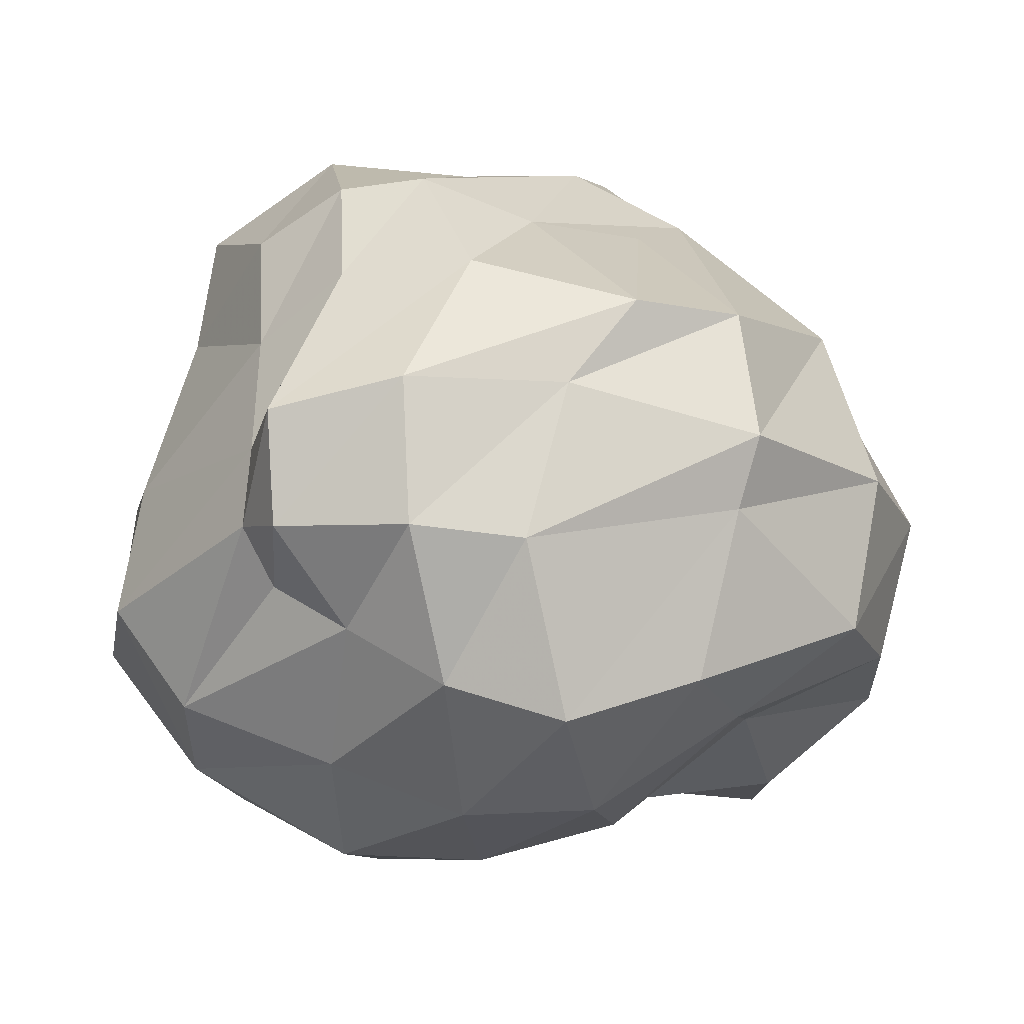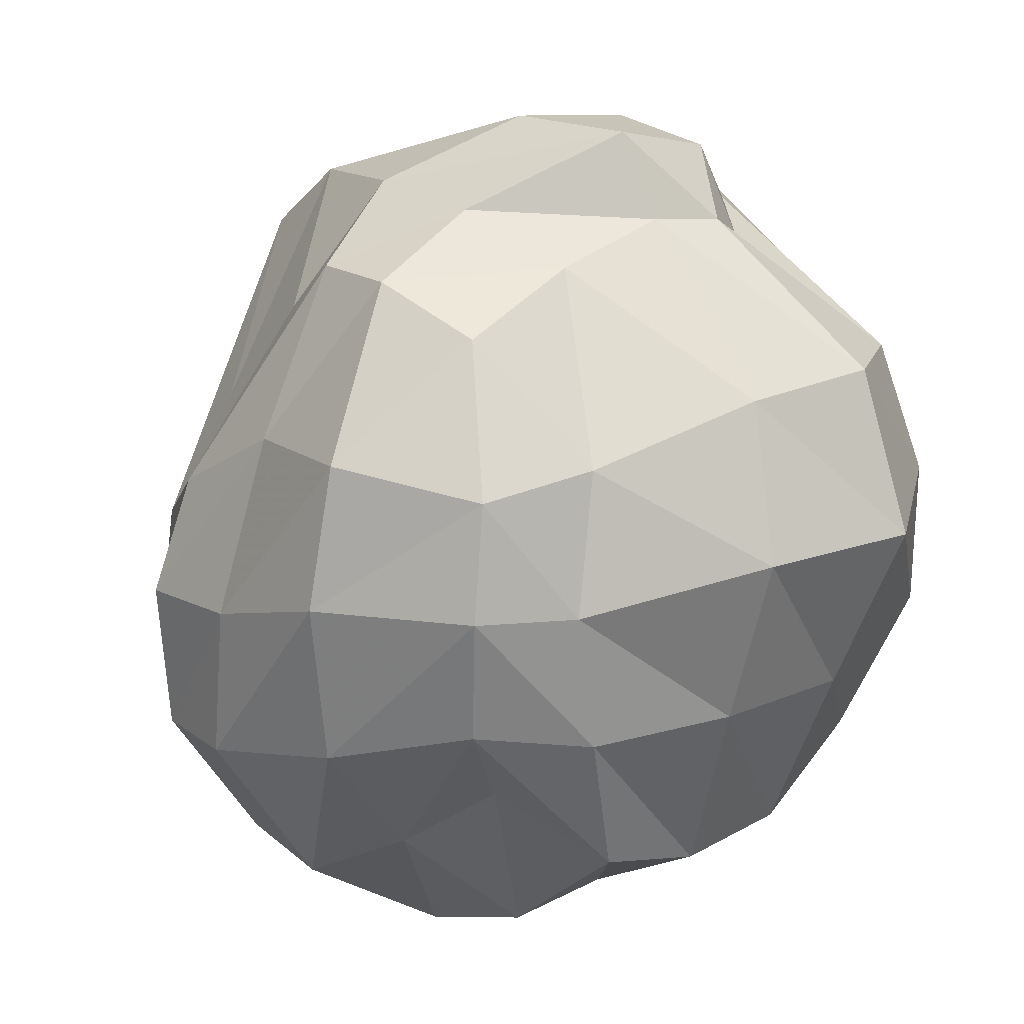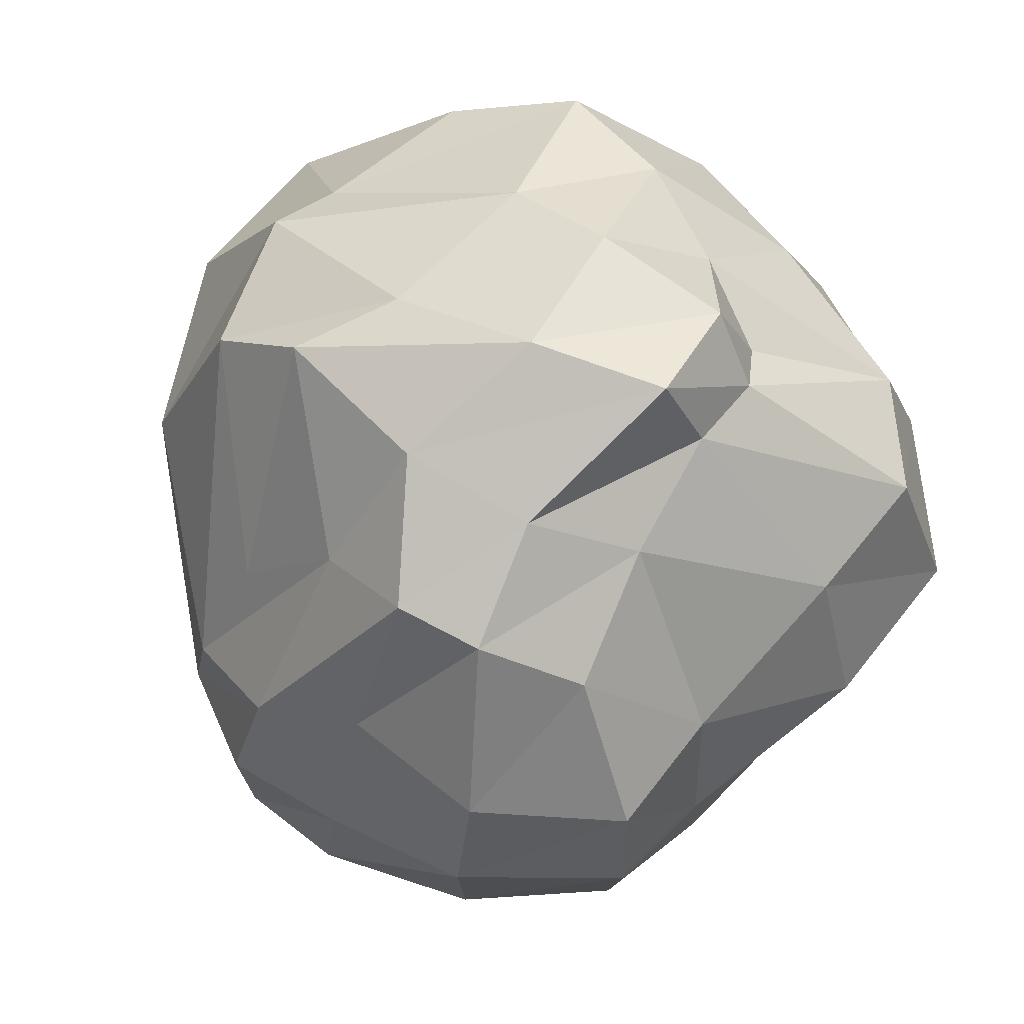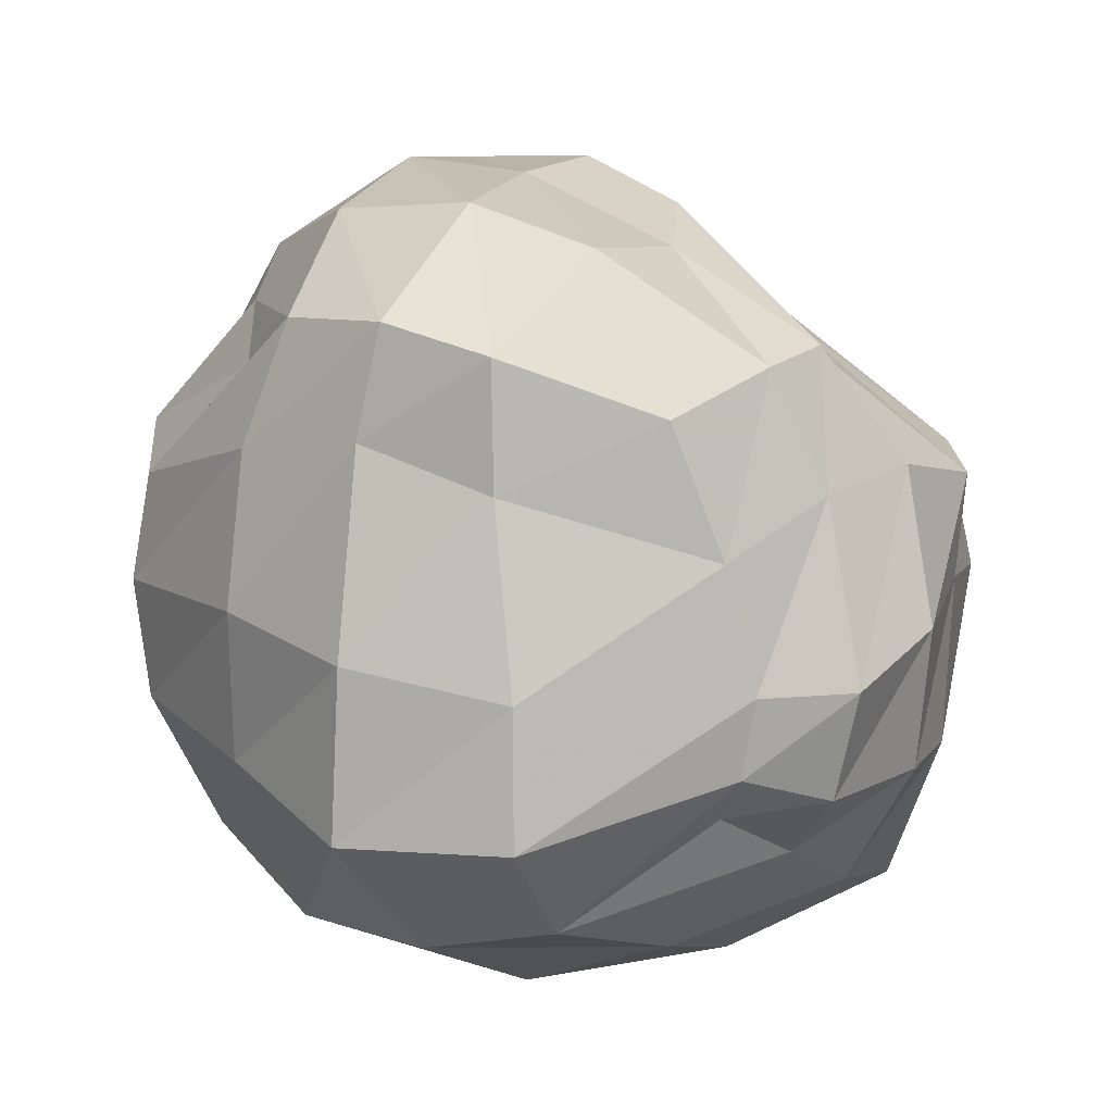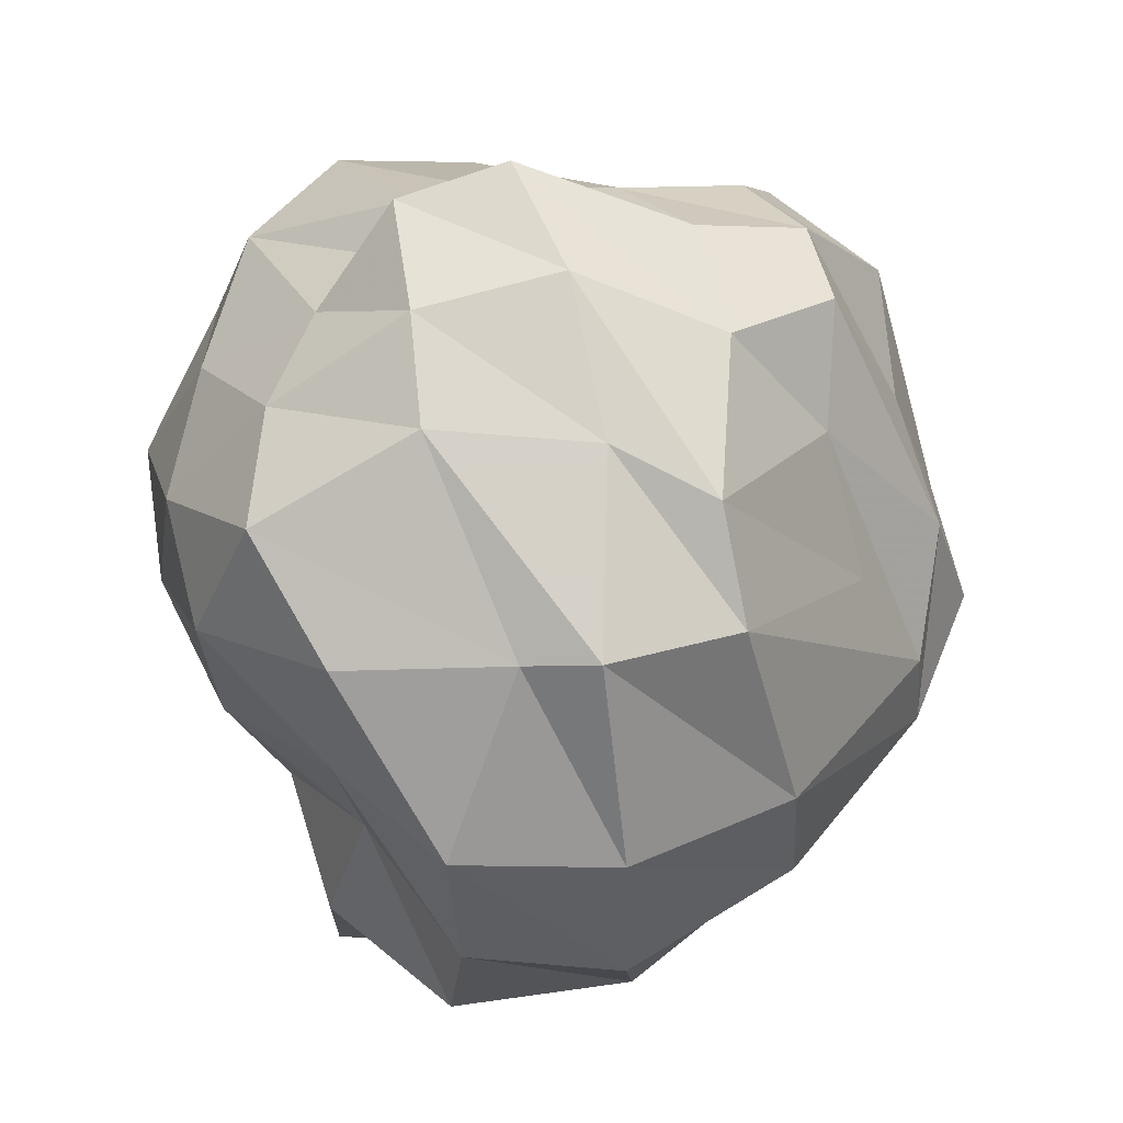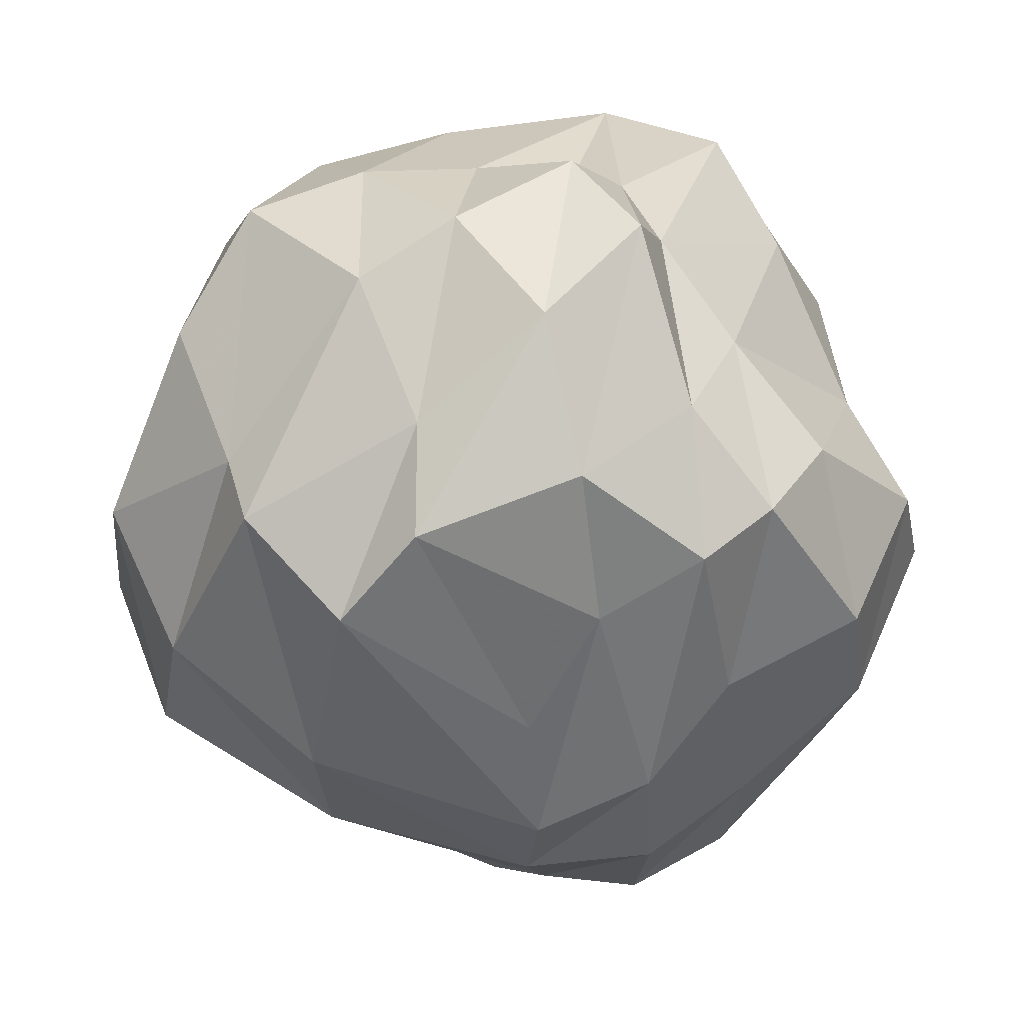
<metadata>
{"format":"obj","ext":"obj","renderer":"f3d","projection":"perspective","resolution":1024,"background":"white","views":[{"elev":-15.8,"azim":9.7,"up":"+Y"},{"elev":17.9,"azim":-128.8,"up":"+Z"},{"elev":65.5,"azim":-148.4,"up":"+Z"},{"elev":16.6,"azim":-55.4,"up":"+Y"},{"elev":58.8,"azim":78.2,"up":"+Z"},{"elev":65.6,"azim":144.5,"up":"+Z"}]}
</metadata>
<code>
o Meteor
v 1.144 -1.185 -1.274
v 0.5745 -1.103 -1.368
v 0.05989 -0.9492 -1.264
v -0.5958 -1.093 -1.204
v 1.268 -0.4356 -1.458
v 0.6536 -0.6275 -1.773
v 0.09538 -0.4211 -1.55
v -0.5891 -0.4741 -1.623
v 1.169 0.4416 -1.523
v 0.6128 0.08262 -2.089
v 0.007716 0.1029 -2.058
v -0.6614 0.1267 -1.902
v 1.242 0.8078 -1.581
v 0.6131 0.7794 -2.012
v -0.1262 0.8238 -2.113
v -0.8042 0.7971 -1.861
v -1.289 -1.047 -1.082
v -1.556 -1.259 -0.3395
v -1.609 -1.22 0.394
v -1.483 -1.028 1.053
v -1.411 -0.4172 -1.408
v -1.792 -0.4526 -0.5412
v -2.119 -0.5771 0.295
v -1.841 -0.5329 1.076
v -1.45 0.182 -1.455
v -1.796 0.2702 -0.5509
v -2.024 0.2298 0.2746
v -1.749 0.1129 1.009
v -1.445 0.7316 -1.326
v -1.634 1 -0.5713
v -1.668 1.13 0.1157
v -1.563 0.9625 0.7812
v -0.9054 -0.5602 1.545
v -0.5103 -0.8159 1.687
v -0.03446 -1.108 1.717
v 0.524 -1.285 1.648
v -1.02 -0.3026 1.718
v -0.7795 -0.4008 2.047
v -0.1264 -0.4386 2.109
v 0.3941 -0.4932 1.981
v -0.9757 0.0738 1.757
v -0.7889 0.1293 2.167
v -0.1462 0.2523 2.179
v 0.5838 0.2653 1.919
v -0.9895 0.6605 1.599
v -0.5281 0.9035 1.838
v 0.1155 0.9151 1.889
v 0.8958 0.6941 1.81
v 1.12 -1.054 1.376
v 1.24 -1.106 0.7393
v 1.225 -0.9902 0.08579
v 1.284 -1.209 -0.6066
v 1.328 -0.2663 1.496
v 1.827 -0.6959 0.7779
v 1.926 -0.6718 0.004142
v 1.833 -0.7287 -0.7703
v 1.443 0.06517 1.586
v 1.964 0.06826 0.7074
v 2.109 0.04911 -0.07962
v 1.857 0.1478 -0.8378
v 1.347 0.7121 1.472
v 1.703 0.9033 0.5184
v 1.687 0.9521 -0.274
v 1.35 0.9882 -0.9693
v 0.5535 -1.582 0.949
v -0.06384 -1.613 1.089
v -0.7025 -1.357 1.152
v 0.5472 -1.535 0.1856
v -0.1186 -1.721 0.3238
v -0.8067 -1.685 0.4099
v 0.5438 -1.28 -0.5865
v -0.09646 -1.312 -0.4663
v -0.8203 -1.591 -0.4209
v 0.9618 1.38 -1.416
v 0.4724 1.562 -1.569
v -0.1209 1.611 -1.597
v -0.7069 1.45 -1.266
v -1.21 1.269 -0.8865
v 0.8655 1.702 -0.8854
v 0.5052 2.037 -0.8536
v -0.02036 2.104 -0.8262
v -0.8109 1.971 -0.643
v -1.452 1.59 -0.434
v 1.008 1.745 -0.3229
v 0.4978 2.104 -0.1231
v -0.1078 2.103 -0.07805
v -0.847 2.078 0.1397
v -1.556 1.657 0.1749
v 0.9304 1.731 0.1167
v 0.4106 1.936 0.4542
v -0.1334 1.835 0.7701
v -0.8433 1.938 0.8171
v -1.493 1.557 0.7202
v 0.7814 1.437 0.7287
v 0.3091 1.344 1.275
v -0.1835 1.483 1.586
v -0.6031 1.459 1.575
v -1.07 1.284 1.359
f 1 2 6 5
f 2 3 7 6
f 3 4 8 7
f 4 17 21 8
f 5 6 10 9
f 6 7 11 10
f 7 8 12 11
f 8 21 25 12
f 9 10 14 13
f 10 11 15 14
f 11 12 16 15
f 12 25 29 16
f 13 14 75 74
f 14 15 76 75
f 15 16 77 76
f 16 29 78 77
f 17 18 22 21
f 18 19 23 22
f 19 20 24 23
f 20 33 37 24
f 21 22 26 25
f 22 23 27 26
f 23 24 28 27
f 24 37 41 28
f 25 26 30 29
f 26 27 31 30
f 27 28 32 31
f 28 41 45 32
f 29 30 83 78
f 30 31 88 83
f 31 32 93 88
f 32 45 98 93
f 33 34 38 37
f 34 35 39 38
f 35 36 40 39
f 36 49 53 40
f 37 38 42 41
f 38 39 43 42
f 39 40 44 43
f 40 53 57 44
f 41 42 46 45
f 42 43 47 46
f 43 44 48 47
f 44 57 61 48
f 45 46 97 98
f 46 47 96 97
f 47 48 95 96
f 48 61 94 95
f 49 50 54 53
f 50 51 55 54
f 51 52 56 55
f 52 1 5 56
f 53 54 58 57
f 54 55 59 58
f 55 56 60 59
f 56 5 9 60
f 57 58 62 61
f 58 59 63 62
f 59 60 64 63
f 60 9 13 64
f 61 62 89 94
f 62 63 84 89
f 63 64 79 84
f 64 13 74 79
f 49 36 65 50
f 36 35 66 65
f 35 34 67 66
f 34 33 20 67
f 50 65 68 51
f 65 66 69 68
f 66 67 70 69
f 67 20 19 70
f 51 68 71 52
f 68 69 72 71
f 69 70 73 72
f 70 19 18 73
f 52 71 2 1
f 71 72 3 2
f 72 73 4 3
f 73 18 17 4
f 74 75 80 79
f 75 76 81 80
f 76 77 82 81
f 77 78 83 82
f 79 80 85 84
f 80 81 86 85
f 81 82 87 86
f 82 83 88 87
f 84 85 90 89
f 85 86 91 90
f 86 87 92 91
f 87 88 93 92
f 89 90 95 94
f 90 91 96 95
f 91 92 97 96
f 92 93 98 97

</code>
